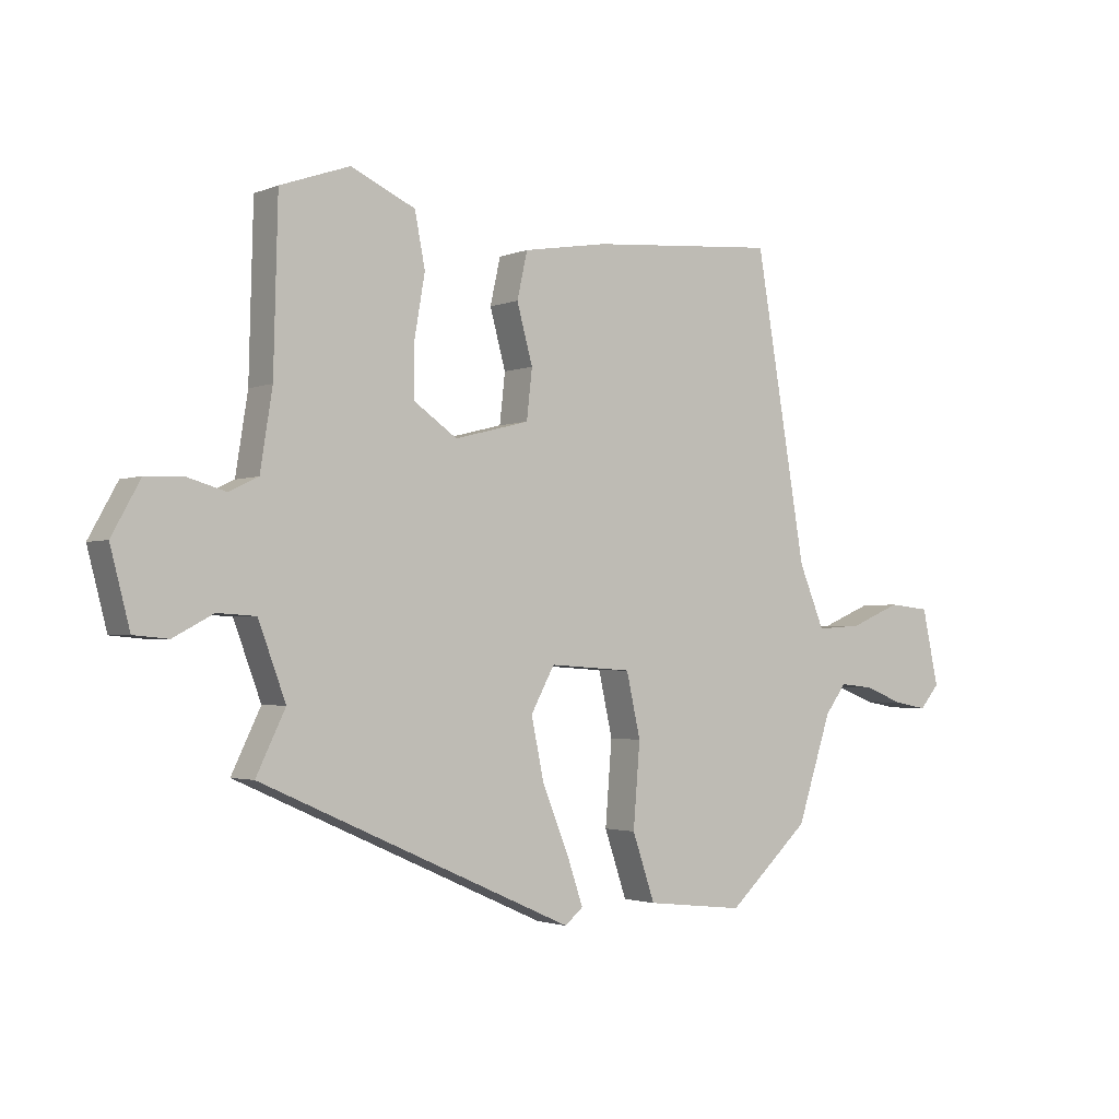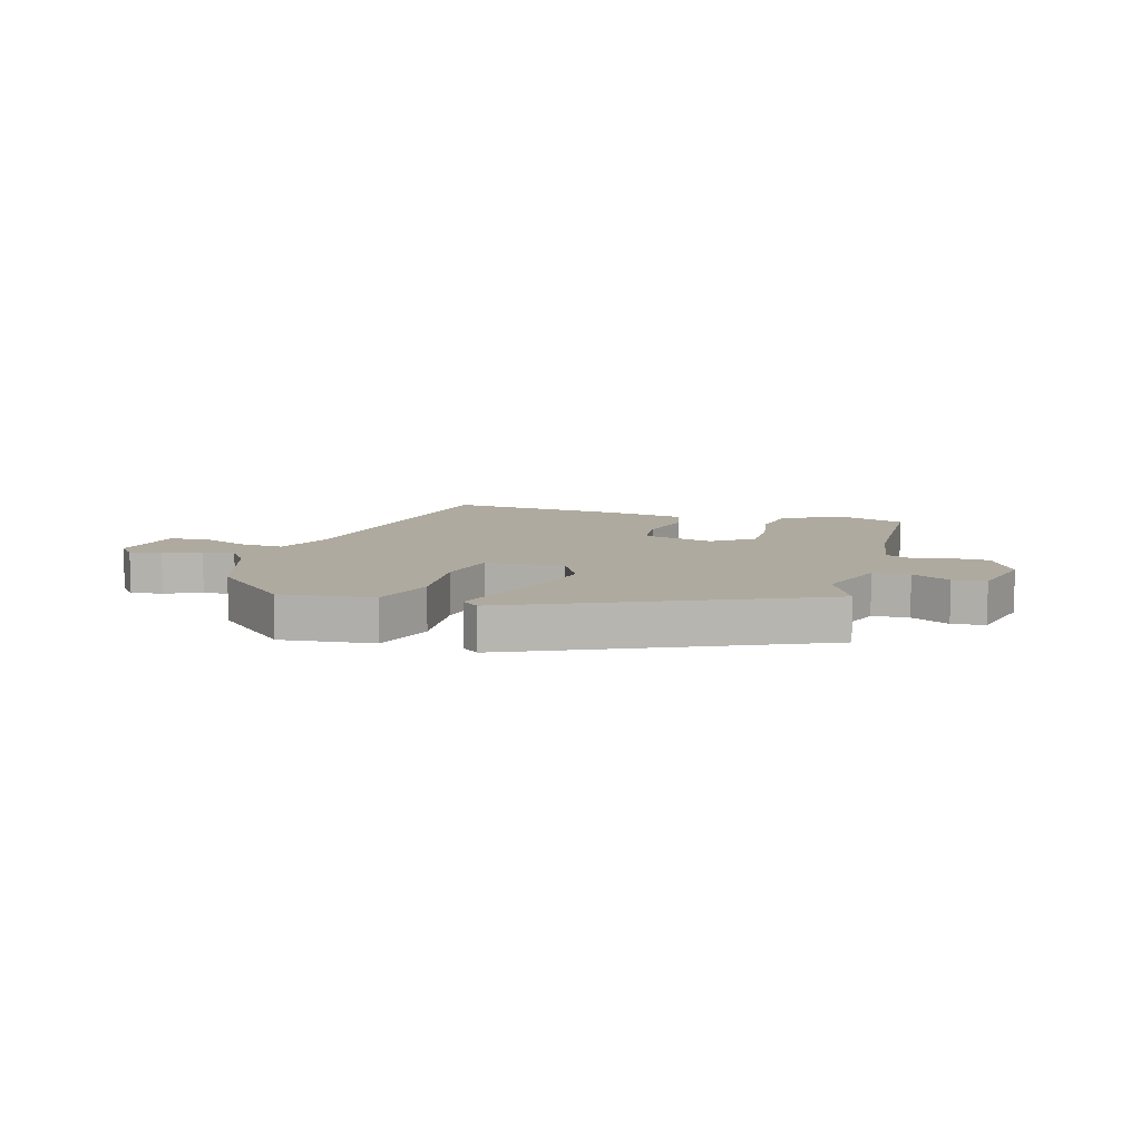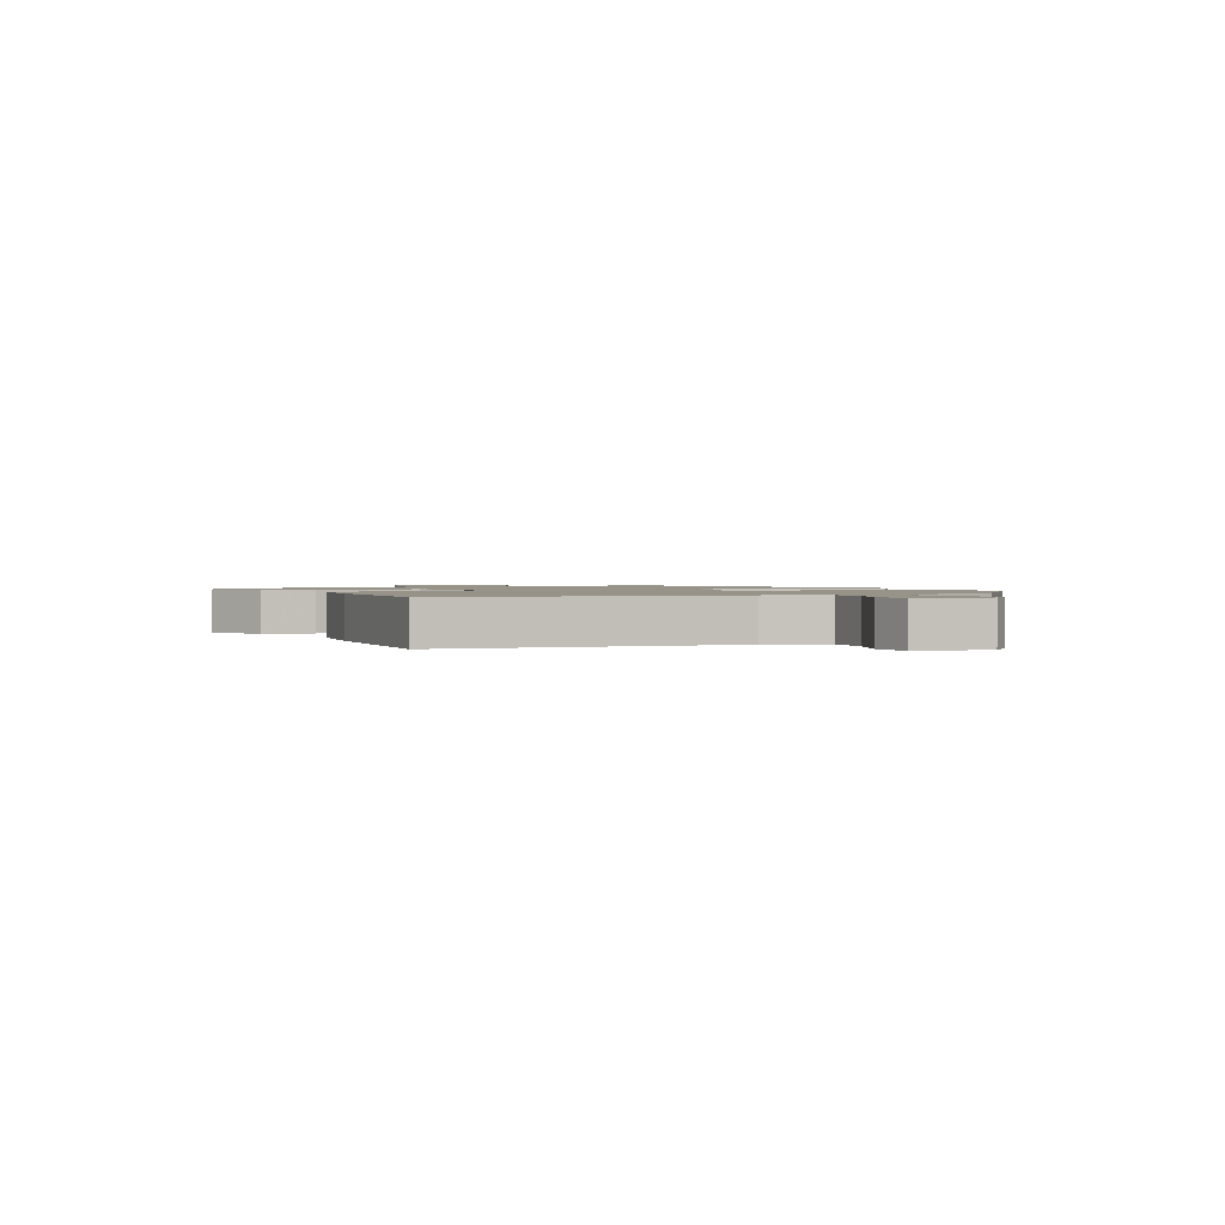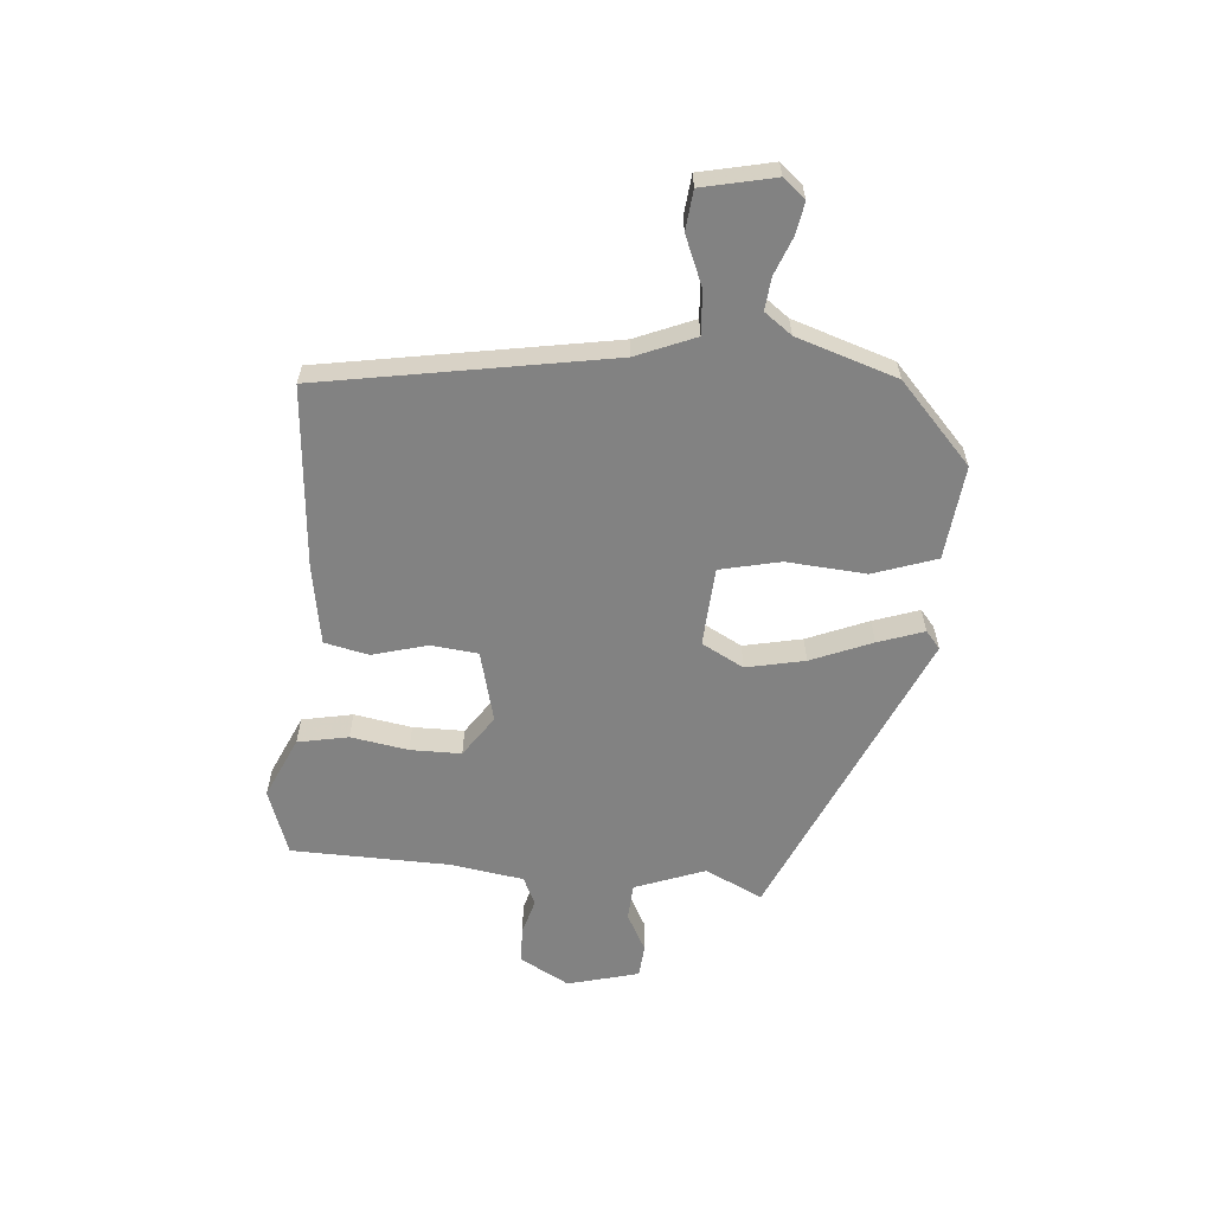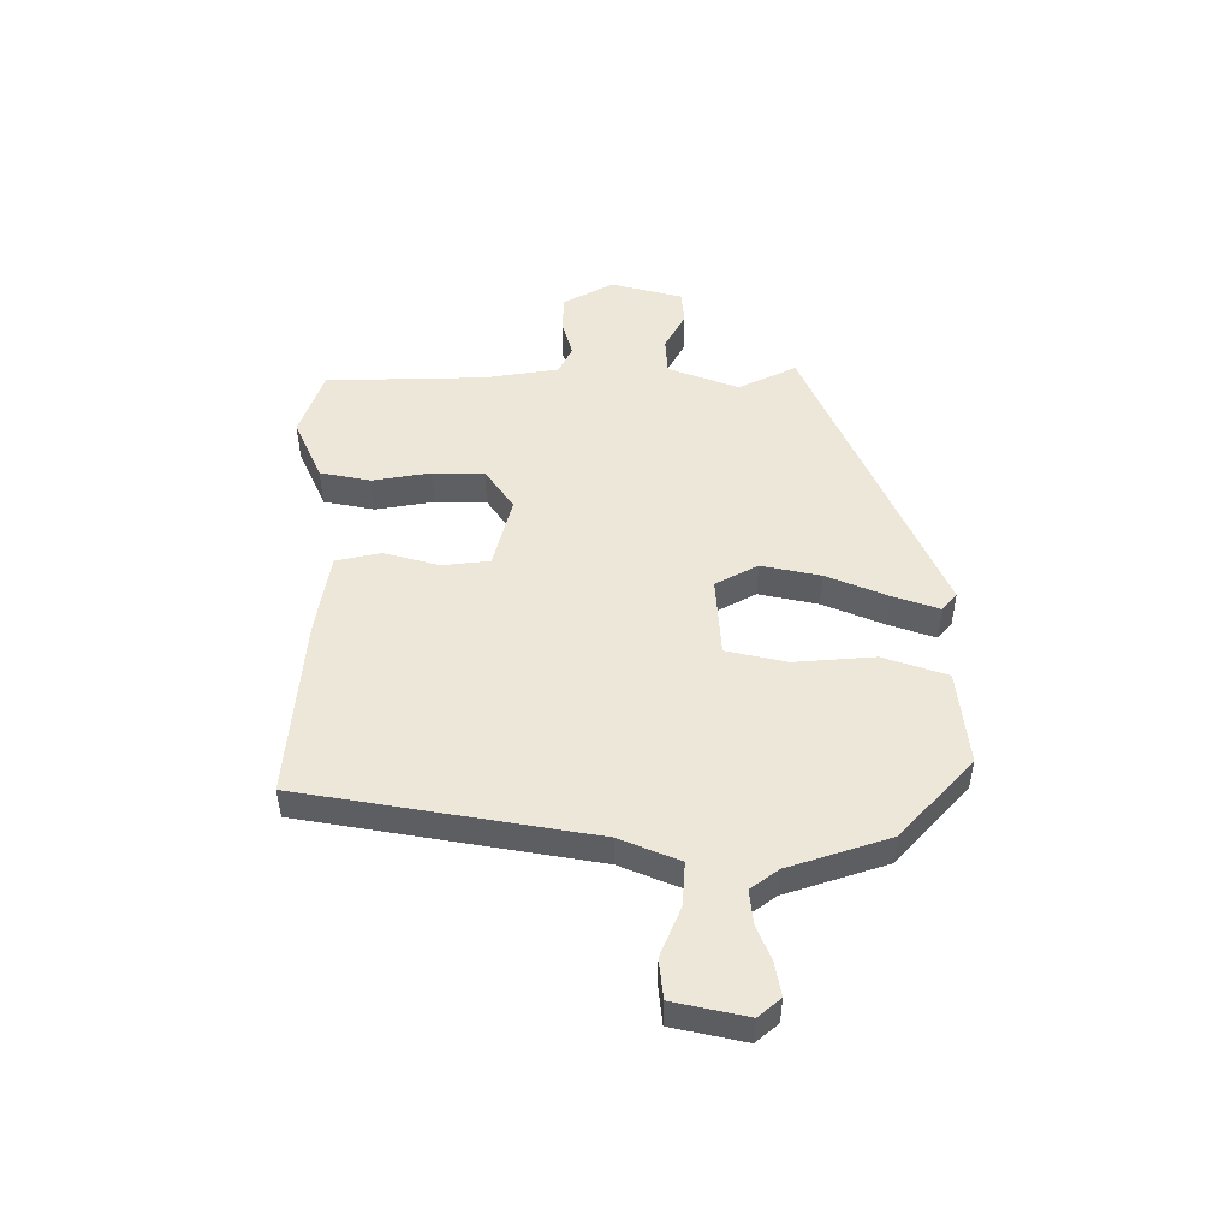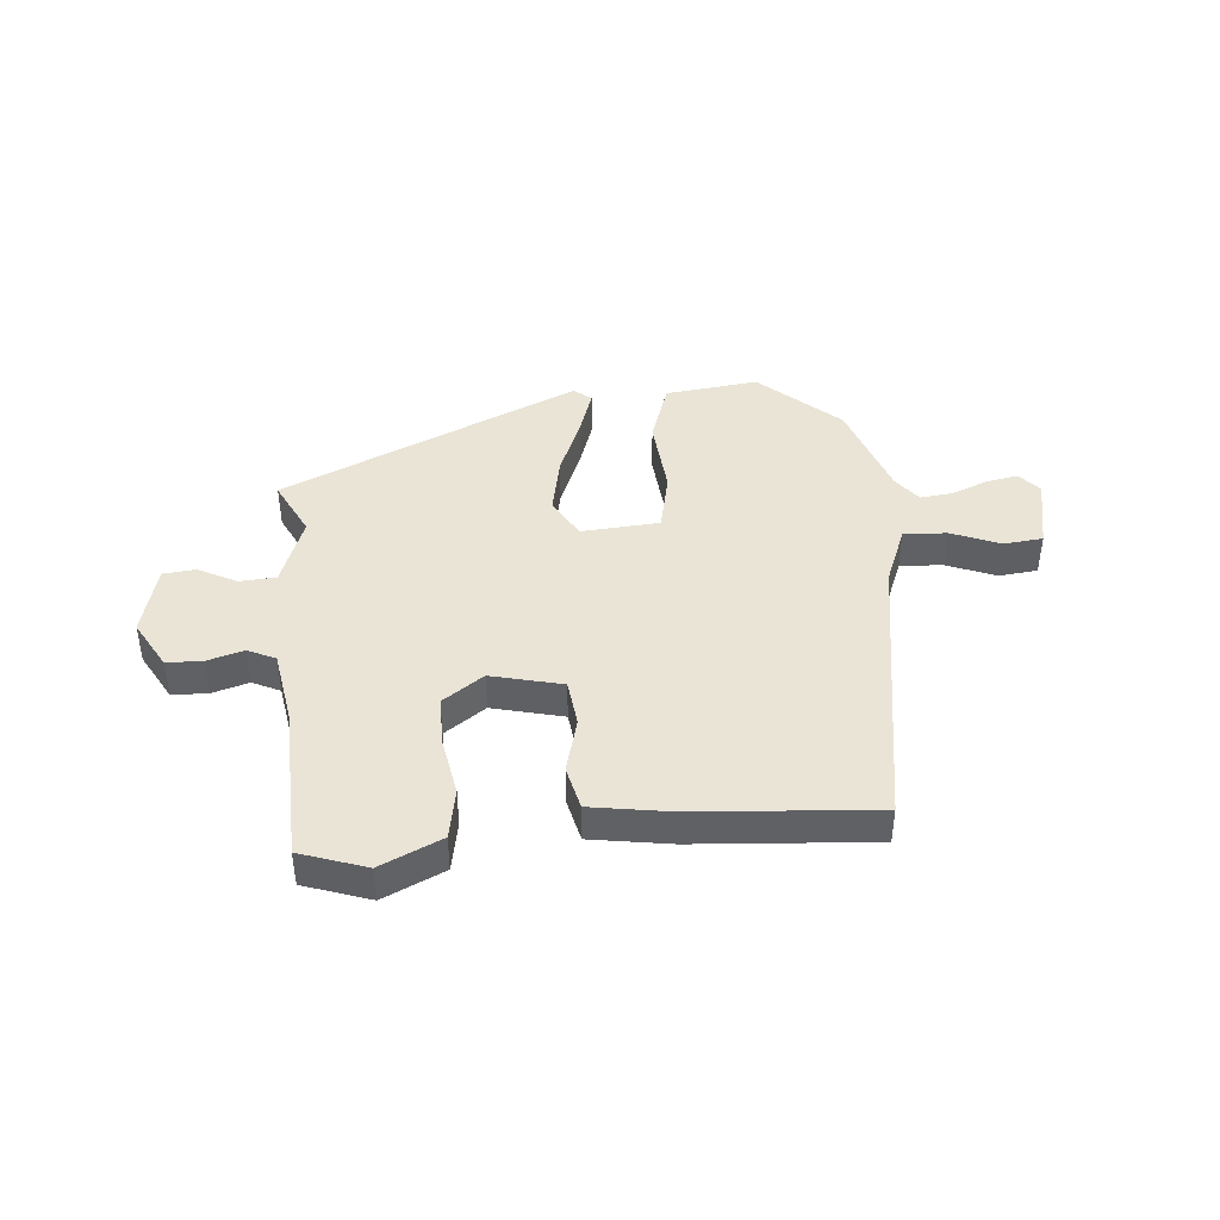
<metadata>
{"format":"obj","ext":"obj","renderer":"f3d","projection":"perspective","resolution":1024,"background":"white","views":[{"elev":-2.2,"azim":-35.8,"up":"+Z"},{"elev":9.5,"azim":-163.8,"up":"+Y"},{"elev":1.5,"azim":62.5,"up":"+Y"},{"elev":-60.7,"azim":85.3,"up":"+Y"},{"elev":49.9,"azim":90.1,"up":"+Y"},{"elev":42.6,"azim":-5.4,"up":"+Y"}]}
</metadata>
<code>
v -0.473 0.07 0.5
v -0.359 0.07 0.54
v -0.253 0.07 0.492
v -0.236 0.07 0.405
v -0.253 0.07 0.306
v -0.253 0.07 0.218
v -0.182 0.07 0.169
v -0.059 0.07 0.2
v -0.05 0.07 0.281
v -0.076 0.07 0.376
v -0.059 0.07 0.452
v 0.08 0.07 0.475
v 0.39 0.07 0.5
v 0.474 0.07 0.003
v 0.516 0.07 -0.099
v 0.591 0.07 -0.094
v 0.675 0.07 -0.059
v 0.743 0.07 -0.066
v 0.77 0.07 -0.191
v 0.738 0.07 -0.229
v 0.683 0.07 -0.219
v 0.619 0.07 -0.194
v 0.563 0.07 -0.188
v 0.528 0.07 -0.235
v 0.471 0.07 -0.408
v 0.336 0.07 -0.532
v 0.174 0.07 -0.514
v 0.137 0.07 -0.405
v 0.148 0.07 -0.268
v 0.125 0.07 -0.164
v -0.011 0.07 -0.155
v -0.05 0.07 -0.227
v -0.029 0.07 -0.328
v 0.014 0.07 -0.433
v 0.041 0.07 -0.512
v 0.011 0.07 -0.537
v -0.505 0.07 -0.308
v -0.457 0.07 -0.209
v -0.502 0.07 -0.088
v -0.565 0.07 -0.084
v -0.631 0.07 -0.119
v -0.688 0.07 -0.114
v -0.72 0.07 0.009
v -0.673 0.07 0.094
v -0.611 0.07 0.096
v -0.548 0.07 0.078
v -0.5 0.07 0.101
v -0.48 0.07 0.228
v -0.473 0 0.5
v -0.359 0 0.54
v -0.253 0 0.492
v -0.236 0 0.405
v -0.253 0 0.306
v -0.253 0 0.218
v -0.182 0 0.169
v -0.059 0 0.2
v -0.05 0 0.281
v -0.076 0 0.376
v -0.059 0 0.452
v 0.08 0 0.475
v 0.39 0 0.5
v 0.474 0 0.003
v 0.516 0 -0.099
v 0.591 0 -0.094
v 0.675 0 -0.059
v 0.743 0 -0.066
v 0.77 0 -0.191
v 0.738 0 -0.229
v 0.683 0 -0.219
v 0.619 0 -0.194
v 0.563 0 -0.188
v 0.528 0 -0.235
v 0.471 0 -0.408
v 0.336 0 -0.532
v 0.174 0 -0.514
v 0.137 0 -0.405
v 0.148 0 -0.268
v 0.125 0 -0.164
v -0.011 0 -0.155
v -0.05 0 -0.227
v -0.029 0 -0.328
v 0.014 0 -0.433
v 0.041 0 -0.512
v 0.011 0 -0.537
v -0.505 0 -0.308
v -0.457 0 -0.209
v -0.502 0 -0.088
v -0.565 0 -0.084
v -0.631 0 -0.119
v -0.688 0 -0.114
v -0.72 0 0.009
v -0.673 0 0.094
v -0.611 0 0.096
v -0.548 0 0.078
v -0.5 0 0.101
v -0.48 0 0.228
f 43 44 45 46
f 41 42 43 46
f 40 41 46 47
f 39 40 47
f 38 39 47 48
f 36 37 38
f 33 34 35 36
f 32 33 36 38
f 31 32 38 48
f 26 27 28 29
f 24 25 26 29
f 23 24 29 30
f 19 20 21 22
f 19 22 23
f 16 17 18 19
f 15 16 19 23
f 11 12 13 14
f 9 10 11 14
f 8 9 14 15
f 7 8 15 23
f 2 3 4 5
f 2 5 6
f 1 2 6
f 48 1 6
f 31 48 6 7
f 7 23 30 31
f 94 93 92 91
f 94 91 90 89
f 95 94 89 88
f 95 88 87
f 96 95 87 86
f 86 85 84
f 84 83 82 81
f 86 84 81 80
f 96 86 80 79
f 77 76 75 74
f 77 74 73 72
f 78 77 72 71
f 70 69 68 67
f 71 70 67
f 67 66 65 64
f 71 67 64 63
f 62 61 60 59
f 62 59 58 57
f 63 62 57 56
f 71 63 56 55
f 53 52 51 50
f 54 53 50
f 54 50 49
f 54 49 96
f 55 54 96 79
f 79 78 71 55
f 1 49 50 2
f 2 50 51 3
f 3 51 52 4
f 4 52 53 5
f 5 53 54 6
f 6 54 55 7
f 7 55 56 8
f 8 56 57 9
f 9 57 58 10
f 10 58 59 11
f 11 59 60 12
f 12 60 61 13
f 13 61 62 14
f 14 62 63 15
f 15 63 64 16
f 16 64 65 17
f 17 65 66 18
f 18 66 67 19
f 19 67 68 20
f 20 68 69 21
f 21 69 70 22
f 22 70 71 23
f 23 71 72 24
f 24 72 73 25
f 25 73 74 26
f 26 74 75 27
f 27 75 76 28
f 28 76 77 29
f 29 77 78 30
f 30 78 79 31
f 31 79 80 32
f 32 80 81 33
f 33 81 82 34
f 34 82 83 35
f 35 83 84 36
f 36 84 85 37
f 37 85 86 38
f 38 86 87 39
f 39 87 88 40
f 40 88 89 41
f 41 89 90 42
f 42 90 91 43
f 43 91 92 44
f 44 92 93 45
f 45 93 94 46
f 46 94 95 47
f 47 95 96 48
f 48 96 49 1

</code>
